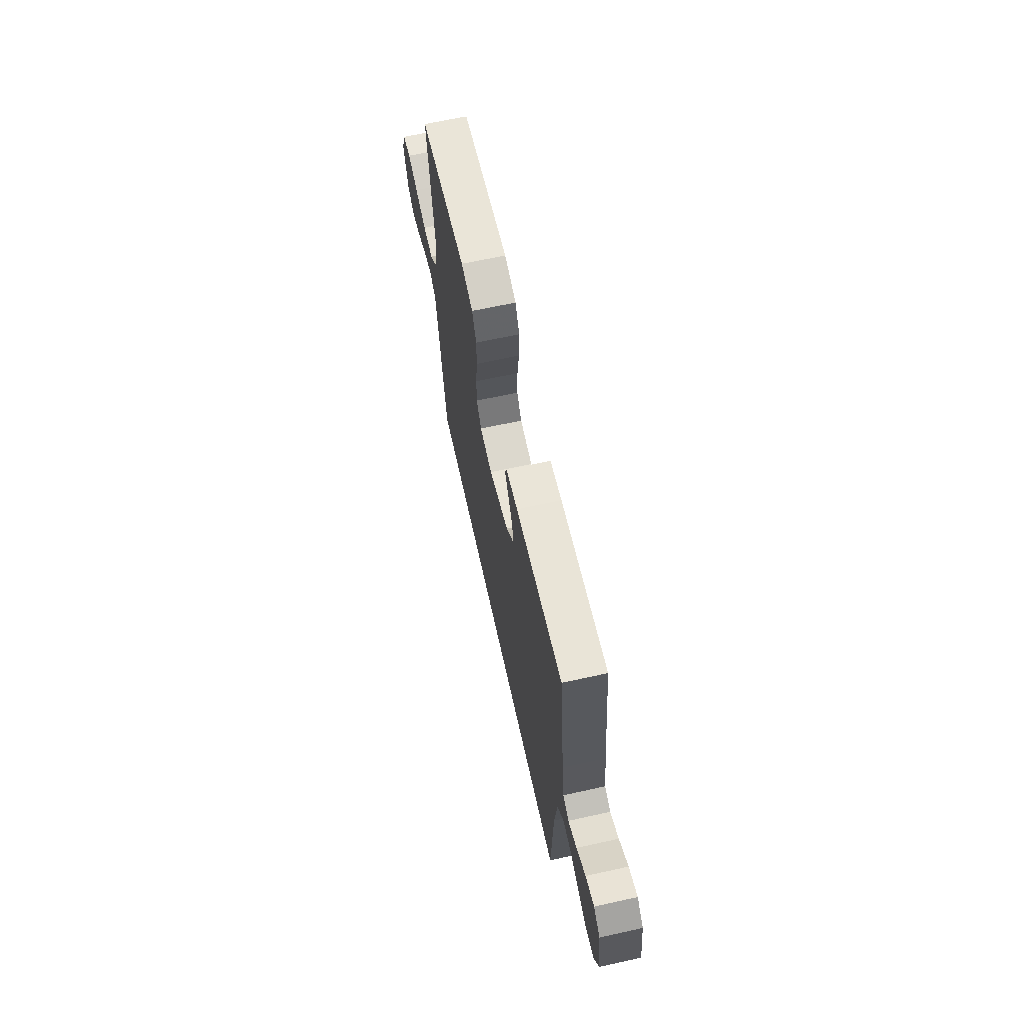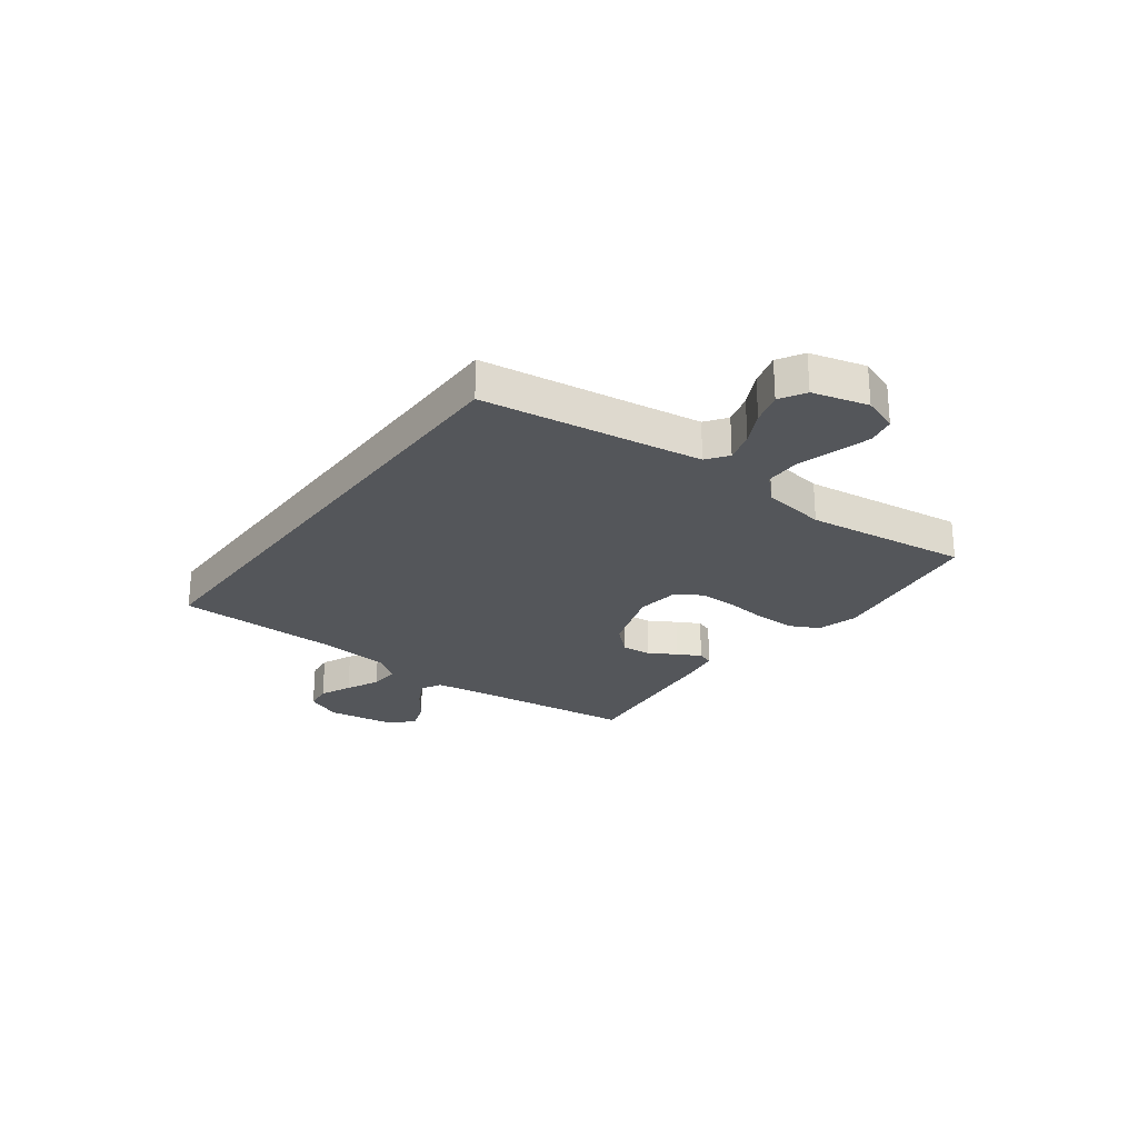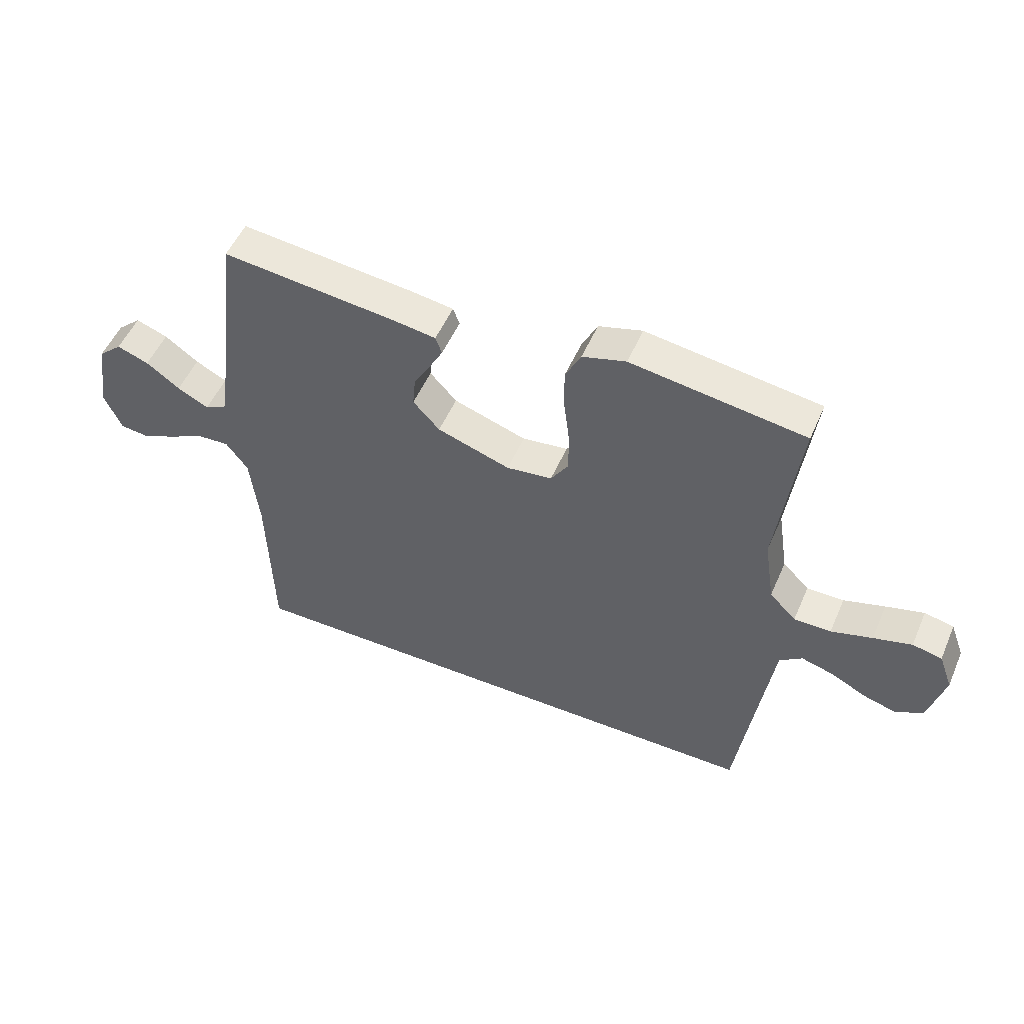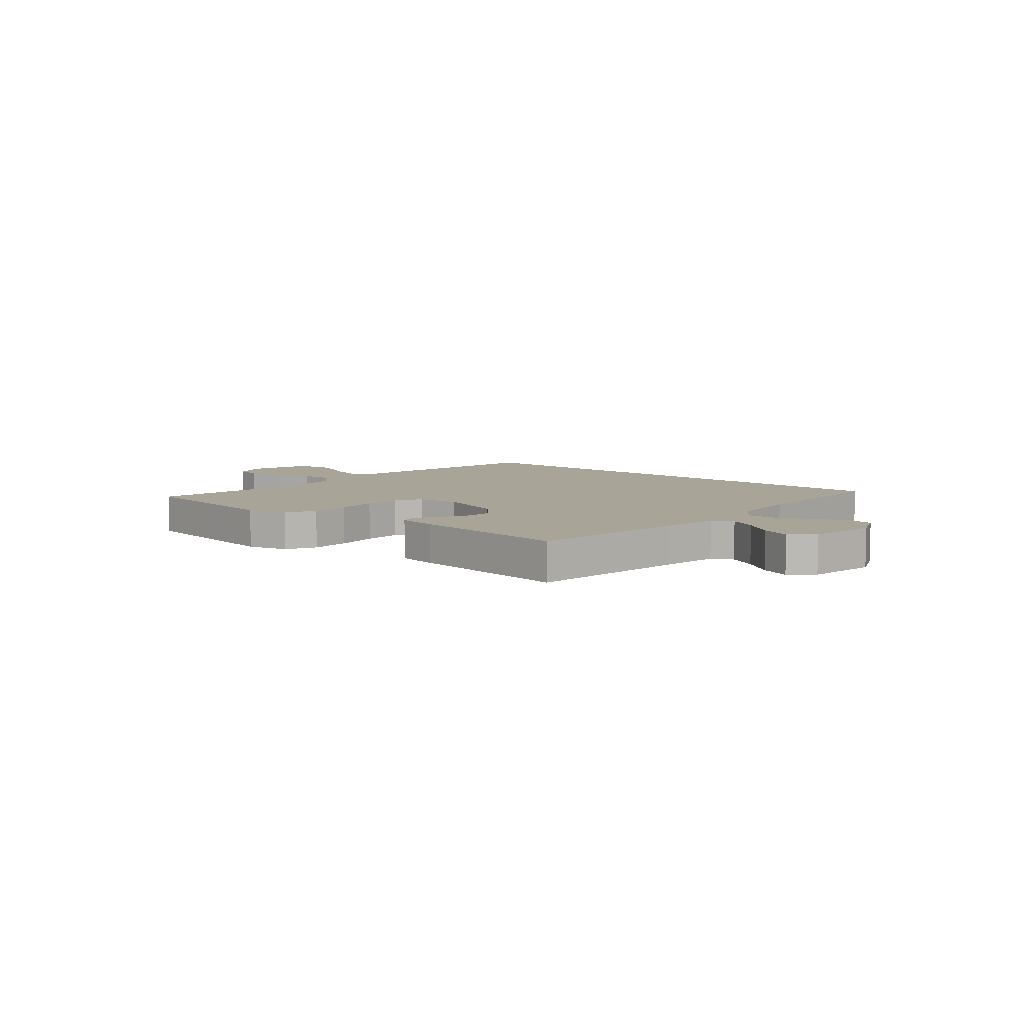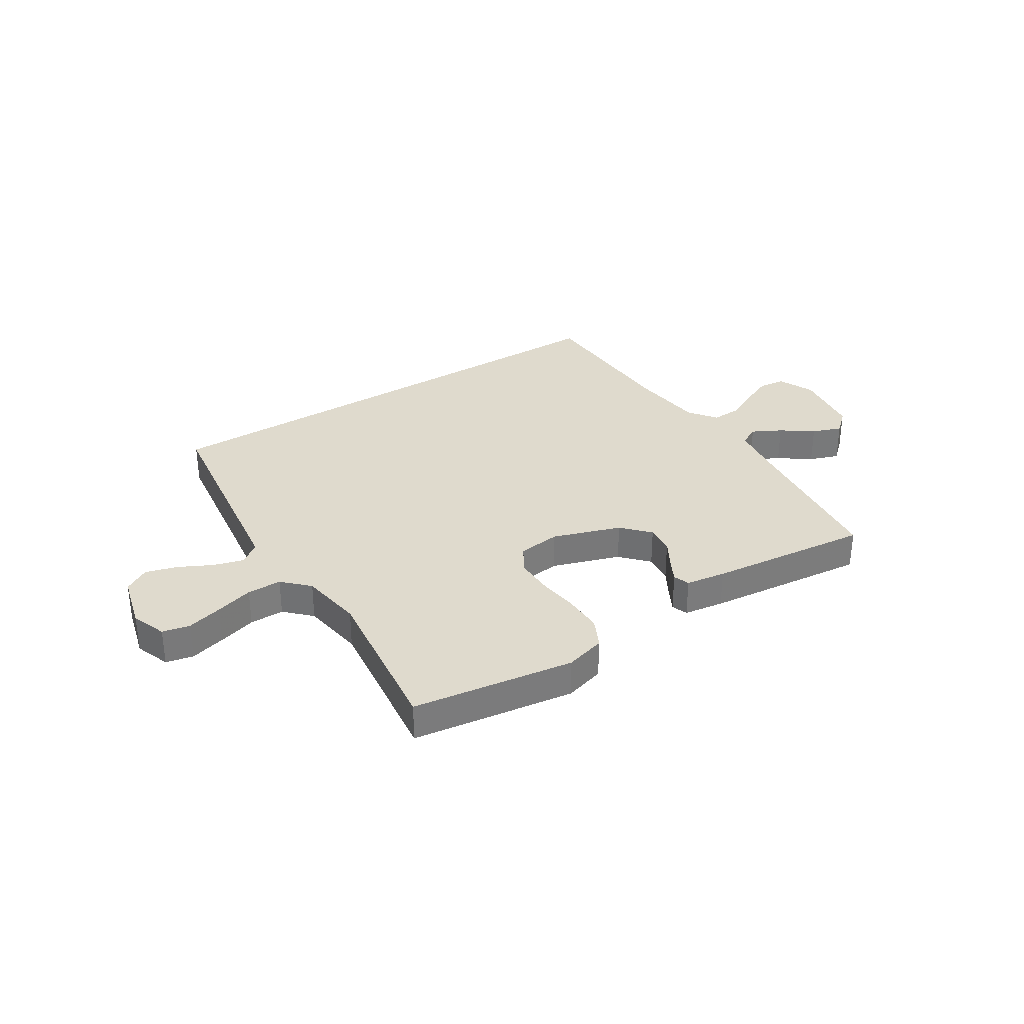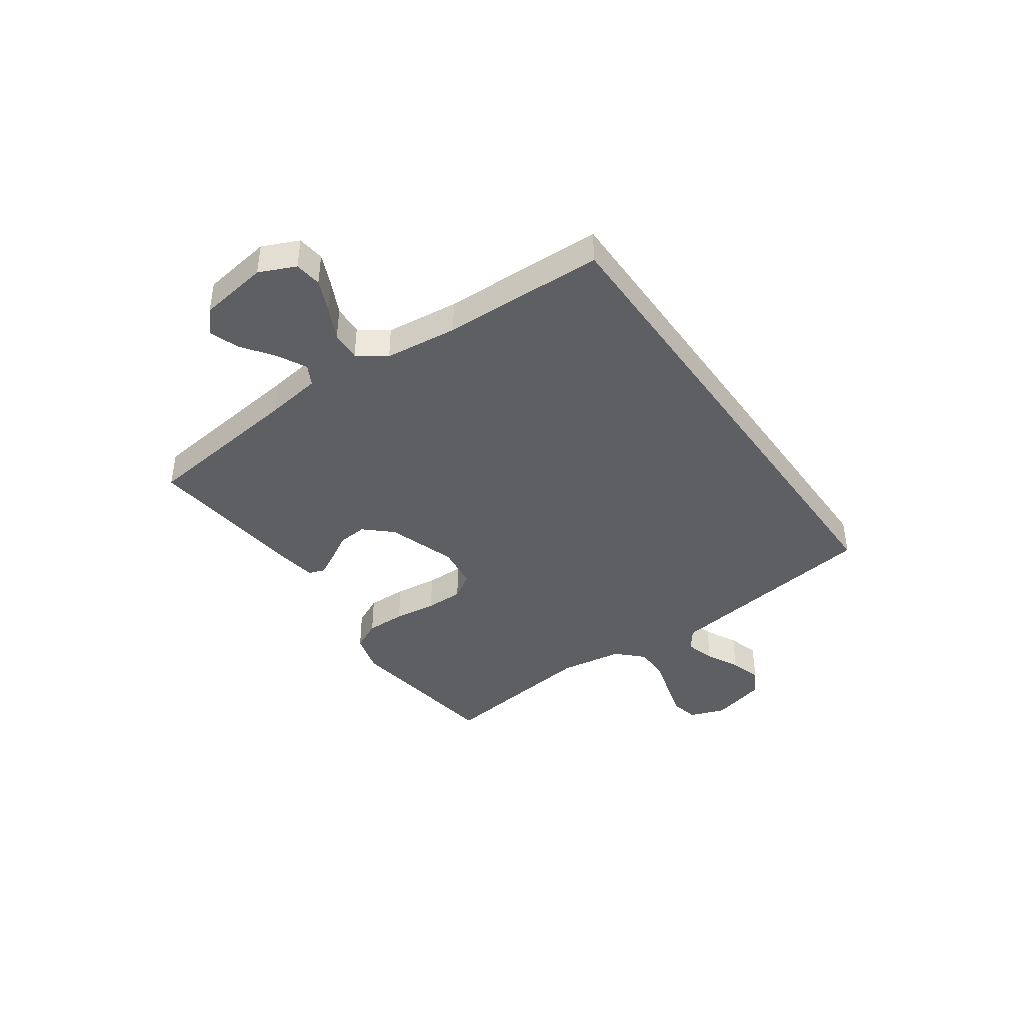
<metadata>
{"format":"obj","ext":"obj","renderer":"f3d","projection":"perspective","resolution":1024,"background":"white","views":[{"elev":65.8,"azim":77.5,"up":"+Z"},{"elev":-25.3,"azim":-126.5,"up":"+Y"},{"elev":52.1,"azim":-156.9,"up":"+Z"},{"elev":7.0,"azim":41.0,"up":"+Y"},{"elev":32.7,"azim":-32.5,"up":"+Y"},{"elev":-41.5,"azim":125.1,"up":"+Y"}]}
</metadata>
<code>
v 0.5 0.07 -0.5
v -0.456 0.07 -0.5
v -0.498 0.07 -0.2
v -0.513 0.07 -0.095
v -0.552 0.07 -0.066
v -0.608 0.07 -0.082
v -0.669 0.07 -0.113
v -0.728 0.07 -0.13
v -0.775 0.07 -0.102
v -0.802 0.07 0
v -0.778 0.07 0.065
v -0.727 0.07 0.076
v -0.661 0.07 0.058
v -0.59 0.07 0.037
v -0.526 0.07 0.037
v -0.48 0.07 0.083
v -0.462 0.07 0.2
v -0.5 0.07 0.5
v -0.2 0.07 0.543
v -0.125 0.07 0.522
v -0.098 0.07 0.467
v -0.099 0.07 0.394
v -0.109 0.07 0.315
v -0.109 0.07 0.245
v -0.079 0.07 0.198
v 0 0.07 0.188
v 0.126 0.07 0.23
v 0.172 0.07 0.28
v 0.167 0.07 0.334
v 0.138 0.07 0.384
v 0.115 0.07 0.427
v 0.126 0.07 0.457
v 0.2 0.07 0.468
v 0.5 0.07 0.5
v 0.536 0.07 0.2
v 0.551 0.07 0.096
v 0.589 0.07 0.076
v 0.643 0.07 0.104
v 0.701 0.07 0.146
v 0.756 0.07 0.166
v 0.797 0.07 0.129
v 0.816 0.07 0
v 0.786 0.07 -0.067
v 0.736 0.07 -0.073
v 0.677 0.07 -0.047
v 0.616 0.07 -0.017
v 0.561 0.07 -0.014
v 0.523 0.07 -0.065
v 0.508 0.07 -0.2
v 0.5 0 -0.5
v -0.456 0 -0.5
v -0.498 0 -0.2
v -0.513 0 -0.095
v -0.552 0 -0.066
v -0.608 0 -0.082
v -0.669 0 -0.113
v -0.728 0 -0.13
v -0.775 0 -0.102
v -0.802 0 0
v -0.778 0 0.065
v -0.727 0 0.076
v -0.661 0 0.058
v -0.59 0 0.037
v -0.526 0 0.037
v -0.48 0 0.083
v -0.462 0 0.2
v -0.5 0 0.5
v -0.2 0 0.543
v -0.125 0 0.522
v -0.098 0 0.467
v -0.099 0 0.394
v -0.109 0 0.315
v -0.109 0 0.245
v -0.079 0 0.198
v 0 0 0.188
v 0.126 0 0.23
v 0.172 0 0.28
v 0.167 0 0.334
v 0.138 0 0.384
v 0.115 0 0.427
v 0.126 0 0.457
v 0.2 0 0.468
v 0.5 0 0.5
v 0.536 0 0.2
v 0.551 0 0.096
v 0.589 0 0.076
v 0.643 0 0.104
v 0.701 0 0.146
v 0.756 0 0.166
v 0.797 0 0.129
v 0.816 0 0
v 0.786 0 -0.067
v 0.736 0 -0.073
v 0.677 0 -0.047
v 0.616 0 -0.017
v 0.561 0 -0.014
v 0.523 0 -0.065
v 0.508 0 -0.2
f 44 45 46
f 43 44 46
f 42 43 46
f 41 42 46
f 40 41 46
f 39 40 46
f 38 39 46
f 37 38 46 47
f 36 37 47 48
f 33 34 35
f 32 33 35
f 31 32 35
f 30 31 35
f 29 30 35
f 35 36 48
f 29 35 48
f 28 29 48
f 21 22 23
f 20 21 23
f 19 20 23
f 18 19 23
f 17 18 23
f 16 17 23 24
f 15 16 24 25
f 12 13 14
f 11 12 14
f 10 11 14
f 9 10 14
f 8 9 14
f 7 8 14
f 6 7 14
f 5 6 14 15
f 15 25 26
f 5 15 26
f 4 5 26
f 49 1 2 3
f 27 28 48 49
f 26 27 49
f 4 26 49
f 3 4 49
f 95 94 93
f 95 93 92
f 95 92 91
f 95 91 90
f 95 90 89
f 95 89 88
f 95 88 87
f 96 95 87 86
f 97 96 86 85
f 84 83 82
f 84 82 81
f 84 81 80
f 84 80 79
f 84 79 78
f 97 85 84
f 97 84 78
f 97 78 77
f 72 71 70
f 72 70 69
f 72 69 68
f 72 68 67
f 72 67 66
f 73 72 66 65
f 74 73 65 64
f 63 62 61
f 63 61 60
f 63 60 59
f 63 59 58
f 63 58 57
f 63 57 56
f 63 56 55
f 64 63 55 54
f 75 74 64
f 75 64 54
f 75 54 53
f 52 51 50 98
f 98 97 77 76
f 98 76 75
f 98 75 53
f 98 53 52
f 1 50 51 2
f 2 51 52 3
f 3 52 53 4
f 4 53 54 5
f 5 54 55 6
f 6 55 56 7
f 7 56 57 8
f 8 57 58 9
f 9 58 59 10
f 10 59 60 11
f 11 60 61 12
f 12 61 62 13
f 13 62 63 14
f 14 63 64 15
f 15 64 65 16
f 16 65 66 17
f 17 66 67 18
f 18 67 68 19
f 19 68 69 20
f 20 69 70 21
f 21 70 71 22
f 22 71 72 23
f 23 72 73 24
f 24 73 74 25
f 25 74 75 26
f 26 75 76 27
f 27 76 77 28
f 28 77 78 29
f 29 78 79 30
f 30 79 80 31
f 31 80 81 32
f 32 81 82 33
f 33 82 83 34
f 34 83 84 35
f 35 84 85 36
f 36 85 86 37
f 37 86 87 38
f 38 87 88 39
f 39 88 89 40
f 40 89 90 41
f 41 90 91 42
f 42 91 92 43
f 43 92 93 44
f 44 93 94 45
f 45 94 95 46
f 46 95 96 47
f 47 96 97 48
f 48 97 98 49
f 49 98 50 1

</code>
